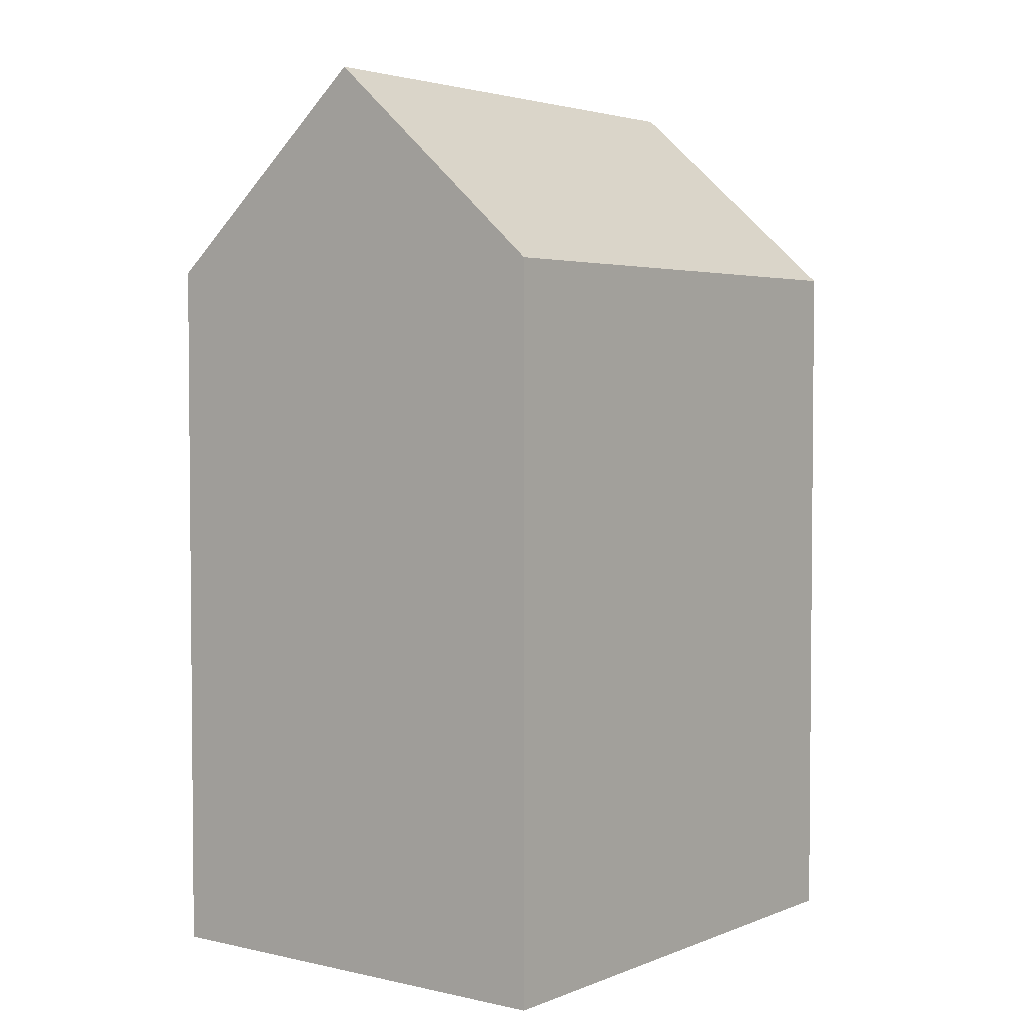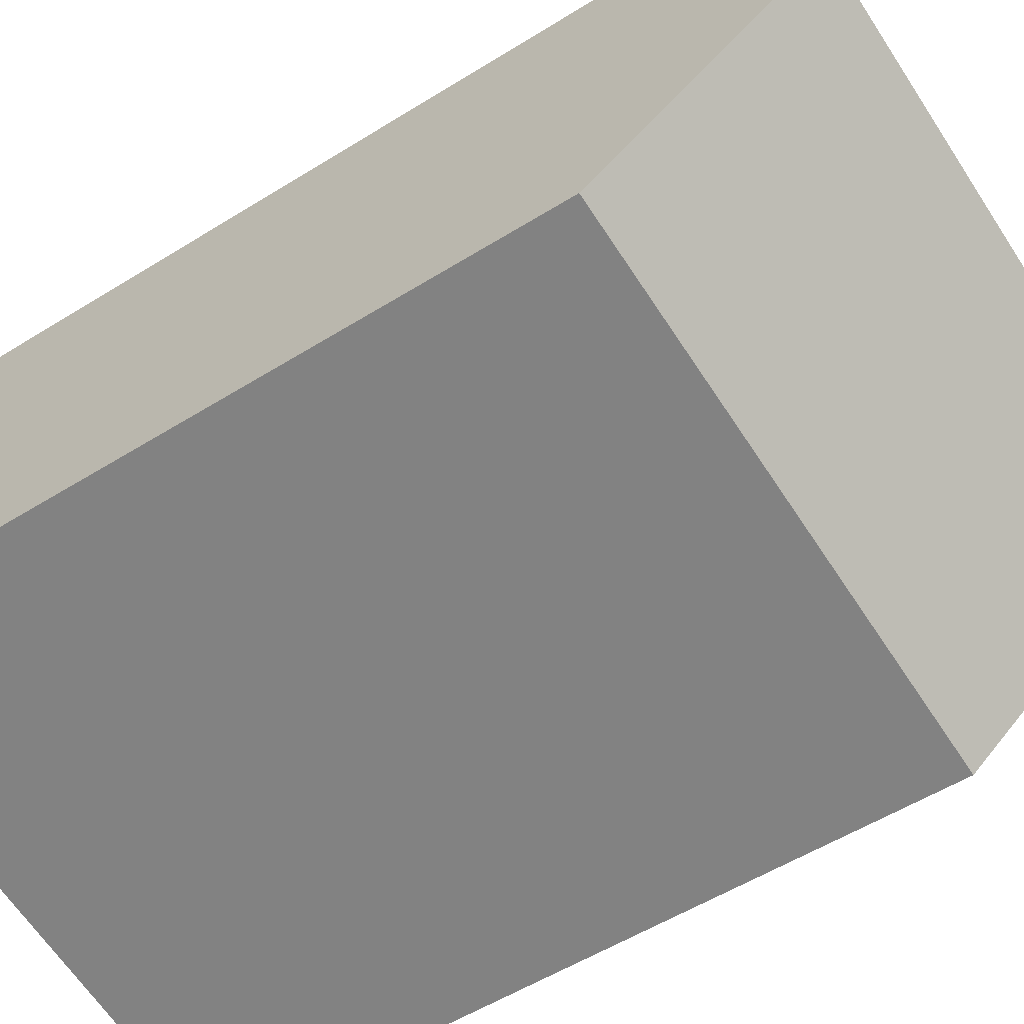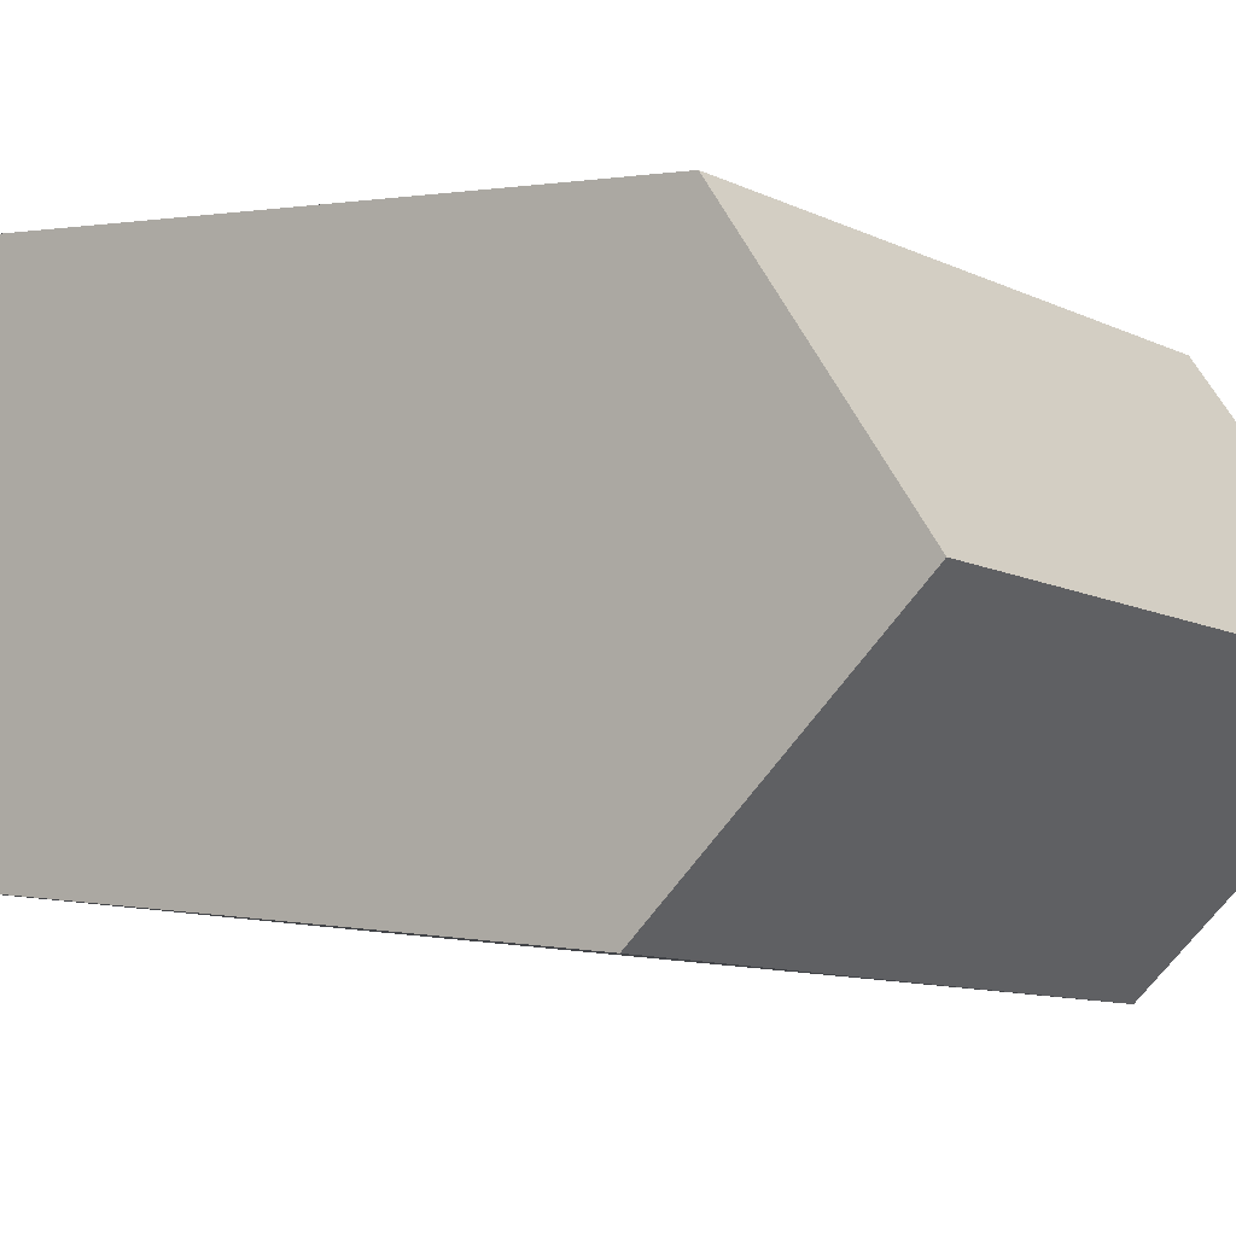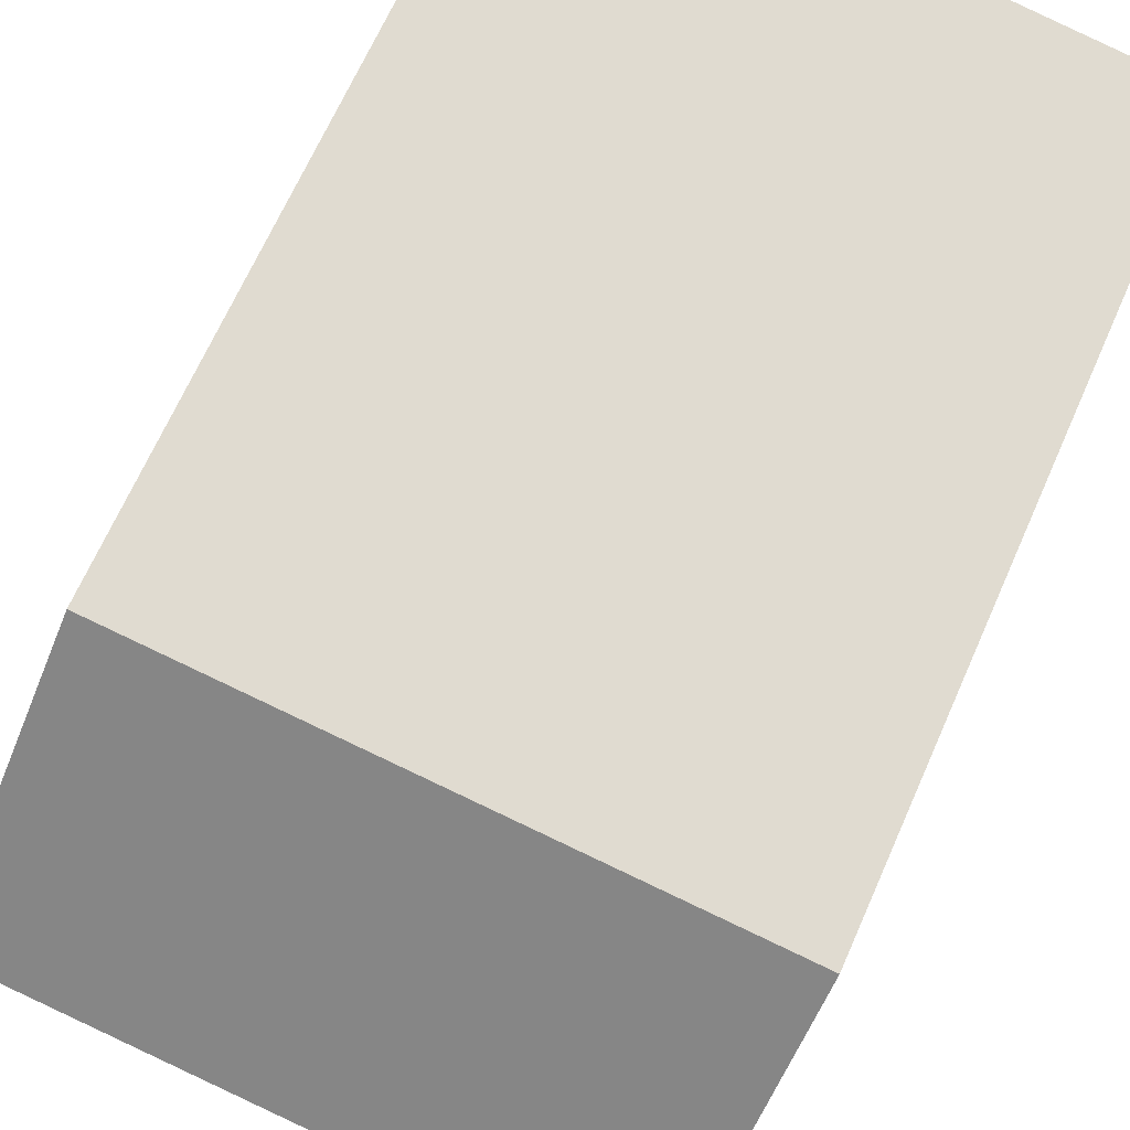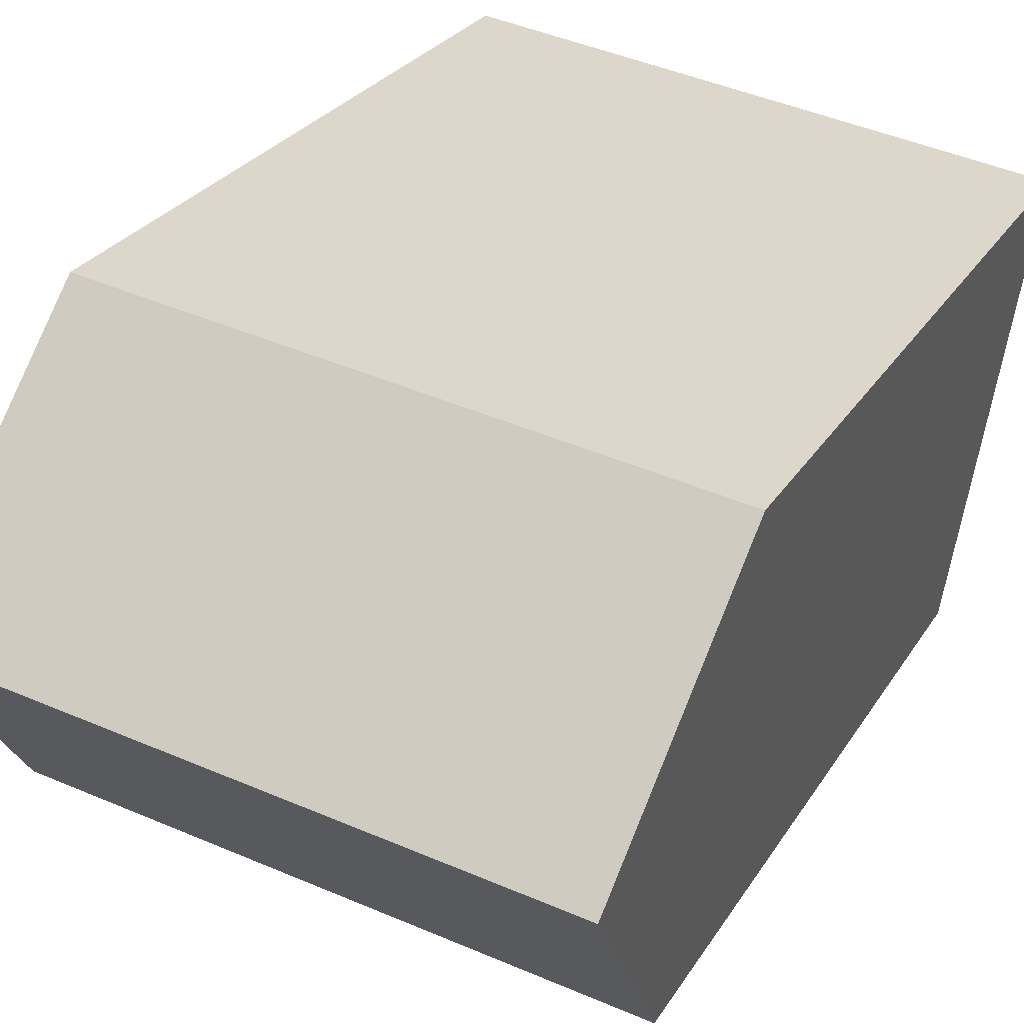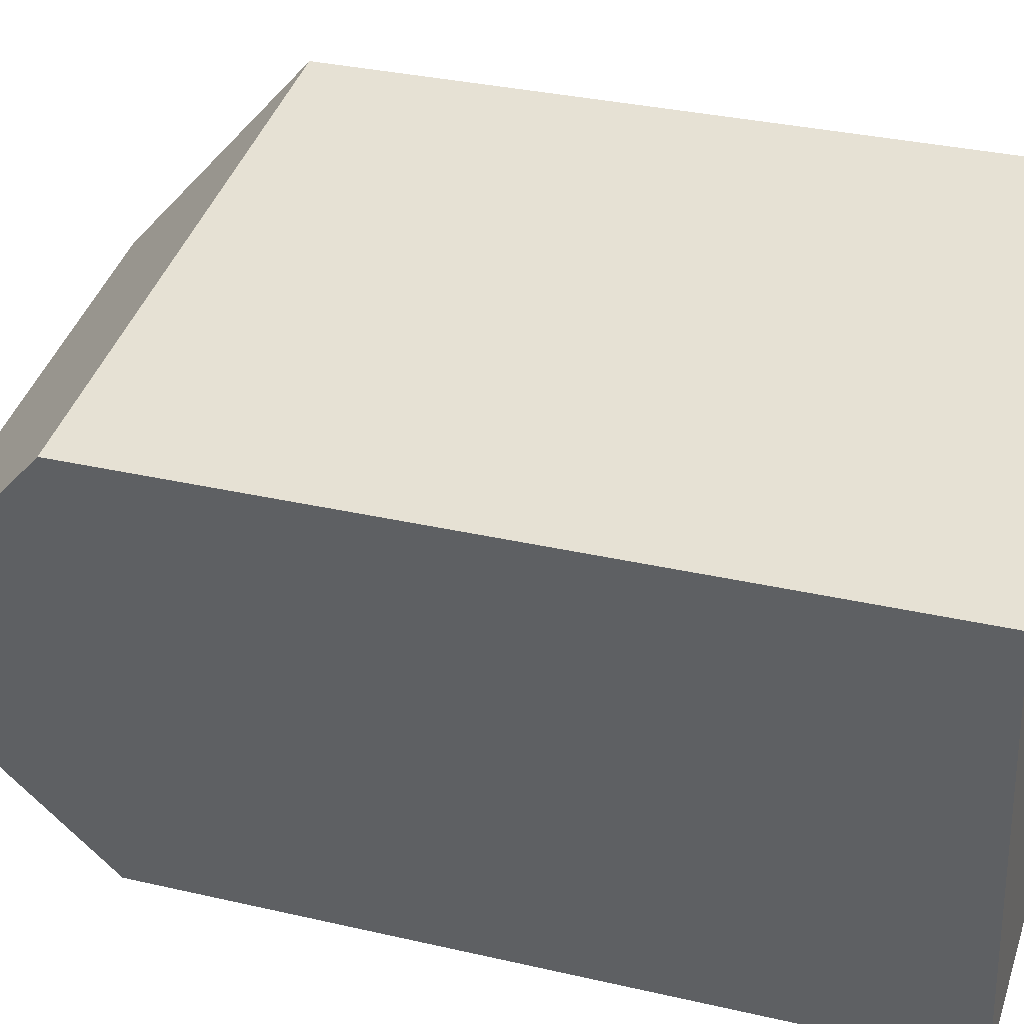
<metadata>
{"format":"obj","ext":"obj","renderer":"f3d","projection":"perspective","resolution":1024,"background":"white","views":[{"elev":3.3,"azim":118.7,"up":"+Y"},{"elev":-54.2,"azim":123.6,"up":"+Z"},{"elev":1.0,"azim":130.0,"up":"+Z"},{"elev":67.2,"azim":-156.2,"up":"+Z"},{"elev":26.3,"azim":-155.3,"up":"+Z"},{"elev":32.3,"azim":-72.0,"up":"+Z"}]}
</metadata>
<code>
v  0.9254 24.05 -5.856
v  14.34 18.86 2.169
v  15.27 24.05 -3.687
v  0.0004023 18.86 -0.0005977
v  1.85 18.86 -11.71
v  16.19 18.86 -9.542
v  14.34 -1.328e-16 2.169
v  1.85 7.171e-16 -11.71
v  16.19 5.843e-16 -9.542
v  0 0 0
g defaultobject
f 1 2 3
f 2 1 4
f 5 3 6
f 3 5 1
f 7 8 9
f 8 7 10
f 4 8 10
f 8 4 5
f 5 4 1
f 5 9 8
f 9 5 6
f 6 7 9
f 7 6 2
f 2 6 3
f 7 4 10
f 4 7 2

</code>
